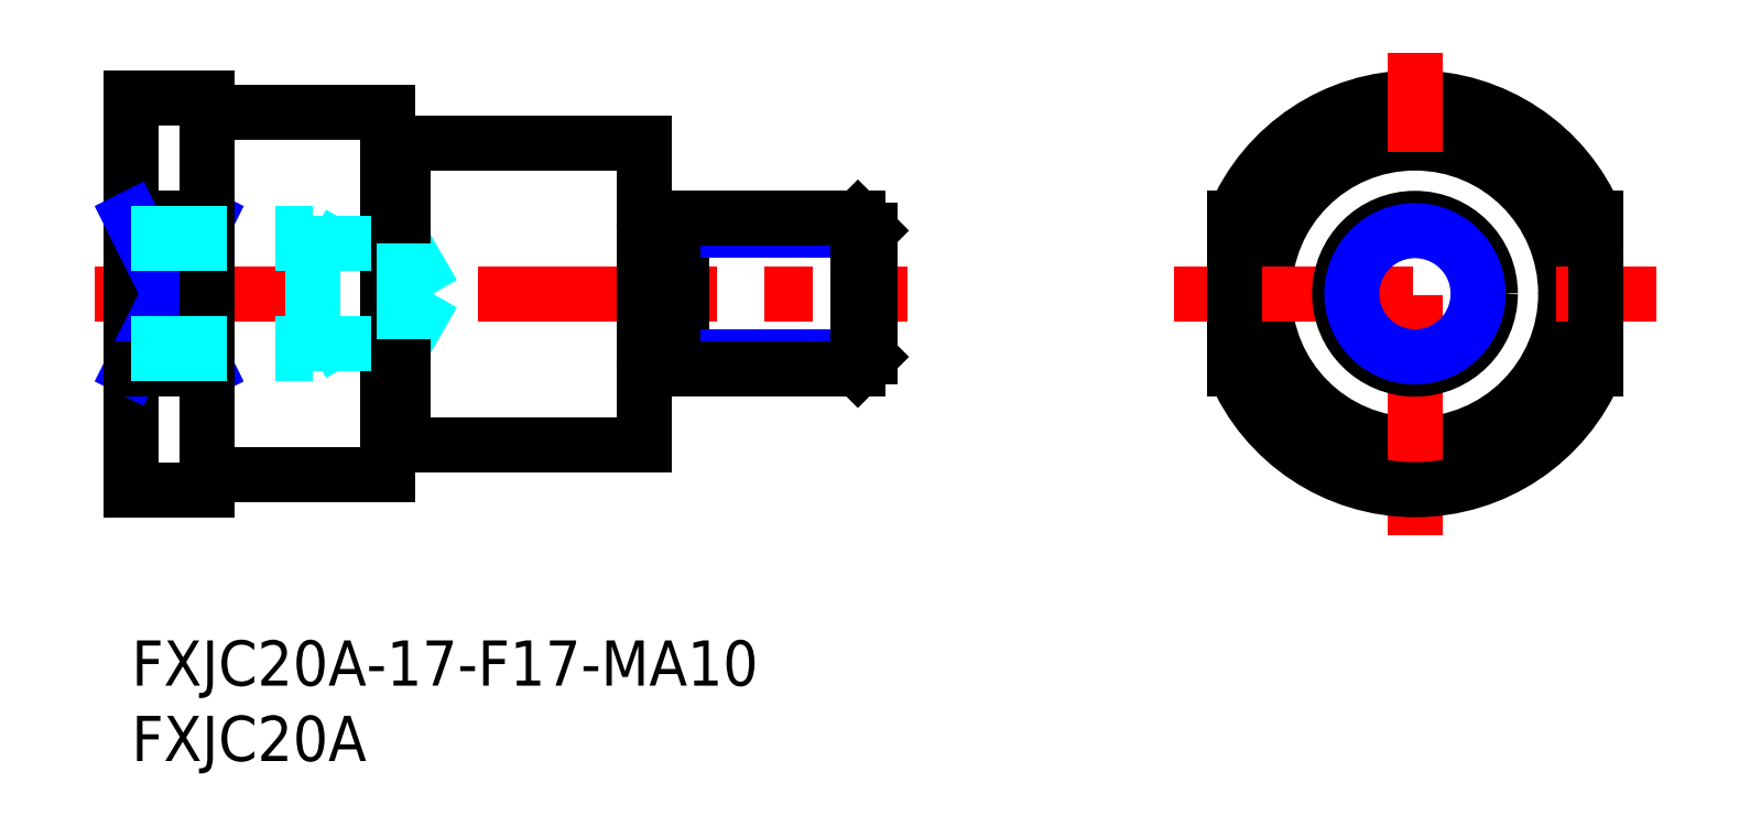
<metadata>
{"format":"dxf","ext":"dxf","renderer":"ezdxf+matplotlib","layout":"modelspace","background":"white","min_lineweight":24,"dpi":150}
</metadata>
<code>
0
SECTION
2
ENTITIES
0
INSERT
8
MSM_CONTINUOUS
2
*U4
10
0
20
0
30
0
0
INSERT
8
MSM_CONTINUOUS
2
*U5
10
0
20
0
30
0
0
LINE
8
MSM_CONTINUOUS
10
18
20
33
30
0
11
34
21
33
31
0
0
LINE
8
MSM_CENTER
10
-2.45
20
23
30
0
11
51.45
21
23
31
0
0
LINE
8
MSM_CONTINUOUS
10
6e-16
20
36
30
0
11
6e-16
21
10
31
0
0
LINE
8
MSM_CONTINUOUS
10
6e-16
20
28
30
0
11
5
21
28
31
0
0
LINE
8
MSM_NARROW
10
6e-16
20
18
30
0
11
5
21
28
31
0
0
LINE
8
MSM_NARROW
10
6e-16
20
28
30
0
11
5
21
18
31
0
0
LINE
8
MSM_CONTINUOUS
10
6
20
35
30
0
11
17
21
35
31
0
0
LINE
8
MSM_CONTINUOUS
10
6e-16
20
36
30
0
11
5
21
36
31
0
0
LINE
8
MSM_CONTINUOUS
10
5
20
36
30
0
11
5
21
10
31
0
0
CIRCLE
8
MSM_CONTINUOUS
10
85.15
20
23
30
0
40
10
0
CIRCLE
8
MSM_CONTINUOUS
10
85.15
20
23
30
0
40
12
0
ARC
8
MSM_CONTINUOUS
10
85.15
20
23
30
0
40
13
50
22.62
51
157.4
0
LINE
8
MSM_CENTER
10
85.15
20
7
30
0
11
85.15
21
39
31
0
0
ARC
8
MSM_CONTINUOUS
10
85.15
20
23
30
0
40
13
50
202.6
51
337.4
0
LINE
8
MSM_CENTER
10
69.15
20
23
30
0
11
101.1
21
23
31
0
0
LINE
8
MSM_CONTINUOUS
10
73.15
20
28
30
0
11
73.15
21
18
31
0
0
LINE
8
MSM_CONTINUOUS
10
97.15
20
28
30
0
11
97.15
21
18
31
0
0
LINE
8
MSM_CONTINUOUS
10
6e-16
20
10
30
0
11
5
21
10
31
0
0
LINE
8
MSM_CONTINUOUS
10
6
20
11
30
0
11
17
21
11
31
0
0
LINE
8
MSM_CONTINUOUS
10
6e-16
20
18
30
0
11
5
21
18
31
0
0
LINE
8
MSM_CONTINUOUS
10
18
20
13
30
0
11
34
21
13
31
0
0
LINE
8
MSM_CONTINUOUS
10
17
20
35
30
0
11
17
21
11
31
0
0
LINE
8
MSM_CONTINUOUS
10
34
20
33
30
0
11
34
21
13
31
0
0
LINE
8
MSM_DASHED
10
12
20
19
30
0
11
12
21
27
31
0
0
LINE
8
MSM_DASHED
10
18.08
20
26.32
30
0
11
20
21
23
31
0
0
LINE
8
MSM_DASHED
10
6e-16
20
19.68
30
0
11
18.08
21
19.68
31
0
0
LINE
8
MSM_DASHED
10
9e-16
20
19
30
0
11
12
21
19
31
0
0
LINE
8
MSM_DASHED
10
12
20
19
30
0
11
13.17
21
19.68
31
0
0
LINE
8
MSM_DASHED
10
18.08
20
19.68
30
0
11
20
21
23
31
0
0
LINE
8
MSM_DASHED
10
6e-16
20
27
30
0
11
12
21
27
31
0
0
LINE
8
MSM_DASHED
10
9e-16
20
26.32
30
0
11
18.08
21
26.32
31
0
0
LINE
8
MSM_DASHED
10
12
20
27
30
0
11
13.17
21
26.32
31
0
0
LINE
8
MSM_CONTINUOUS
10
18
20
33
30
0
11
18
21
13
31
0
0
LINE
8
MSM_CONTINUOUS
10
17
20
32.9
30
0
11
18
21
32.9
31
0
0
LINE
8
MSM_CONTINUOUS
10
17
20
13.1
30
0
11
18
21
13.1
31
0
0
ARC
8
MSM_CONTINUOUS
10
6
20
36
30
0
40
1
50
180
51
270
0
ARC
8
MSM_CONTINUOUS
10
6
20
10
30
0
40
1
50
90
51
180
0
LINE
8
MSM_CONTINUOUS
10
36.5
20
28
30
0
11
36.5
21
18
31
0
0
LINE
8
MSM_NARROW
10
36.5
20
18.81
30
0
11
49
21
18.81
31
0
0
LINE
8
MSM_NARROW
10
36.5
20
27.19
30
0
11
49
21
27.19
31
0
0
LINE
8
MSM_CONTINUOUS
10
48.19
20
18
30
0
11
48.19
21
28
31
0
0
LINE
8
MSM_CONTINUOUS
10
49
20
27.19
30
0
11
48.19
21
28
31
0
0
LINE
8
MSM_CONTINUOUS
10
49
20
18.81
30
0
11
48.19
21
18
31
0
0
LINE
8
MSM_CONTINUOUS
10
36.5
20
18
30
0
11
48.19
21
18
31
0
0
LINE
8
MSM_CONTINUOUS
10
36.5
20
28
30
0
11
48.19
21
28
31
0
0
LINE
8
MSM_CONTINUOUS
10
49
20
18.81
30
0
11
49
21
27.19
31
0
0
LINE
8
MSM_CONTINUOUS
10
34.6
20
27.15
30
0
11
35.9
21
27.15
31
0
0
LINE
8
MSM_CONTINUOUS
10
34.6
20
18.85
30
0
11
35.9
21
18.85
31
0
0
ARC
8
MSM_CONTINUOUS
10
35.9
20
27.75
30
0
40
0.6
50
270
51
0
0
ARC
8
MSM_CONTINUOUS
10
34.6
20
27.75
30
0
40
0.6
50
180
51
270
0
ARC
8
MSM_CONTINUOUS
10
34.6
20
18.25
30
0
40
0.6
50
90
51
180
0
ARC
8
MSM_CONTINUOUS
10
35.9
20
18.25
30
0
40
0.6
50
0
51
90
0
CIRCLE
8
MSM_CONTINUOUS
10
85.15
20
23
30
0
40
5
0
CIRCLE
8
MSM_NARROW
10
85.15
20
23
30
0
40
4.188
0
LINE
8
MSM_DASHED
10
18.08
20
26.32
30
0
11
18.08
21
19.68
31
0
0
ENDSEC
0
EOF

</code>
